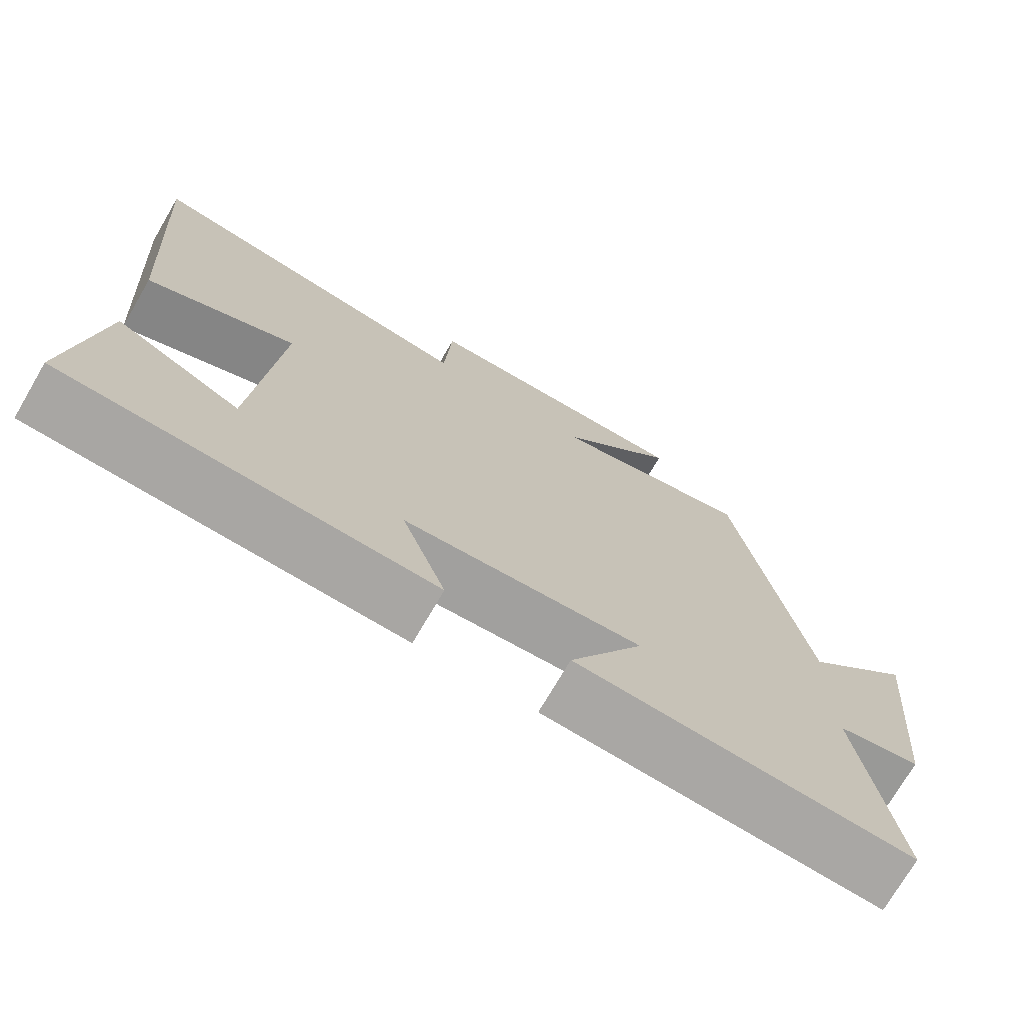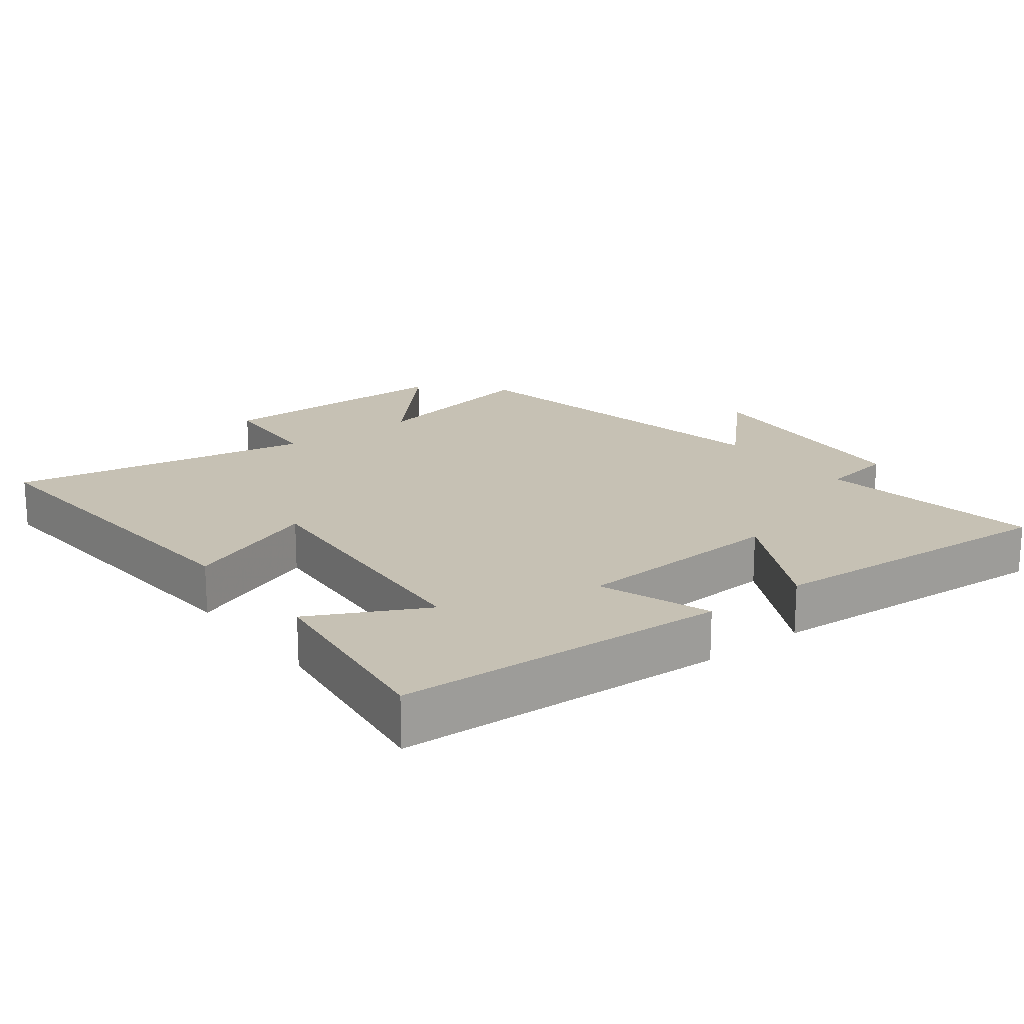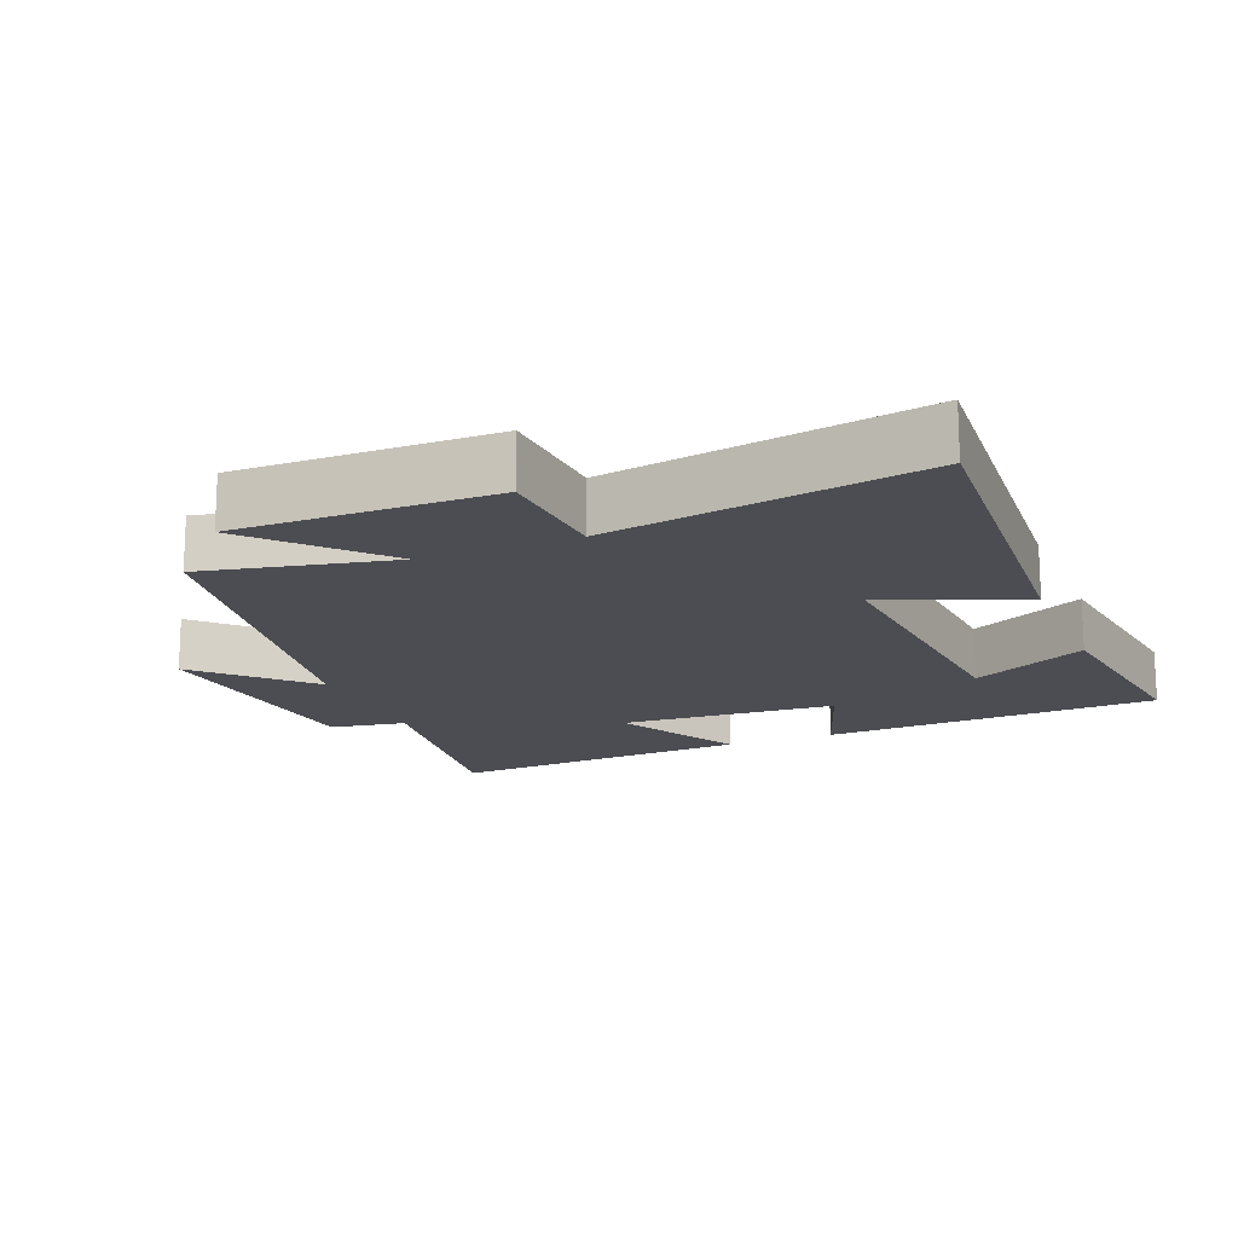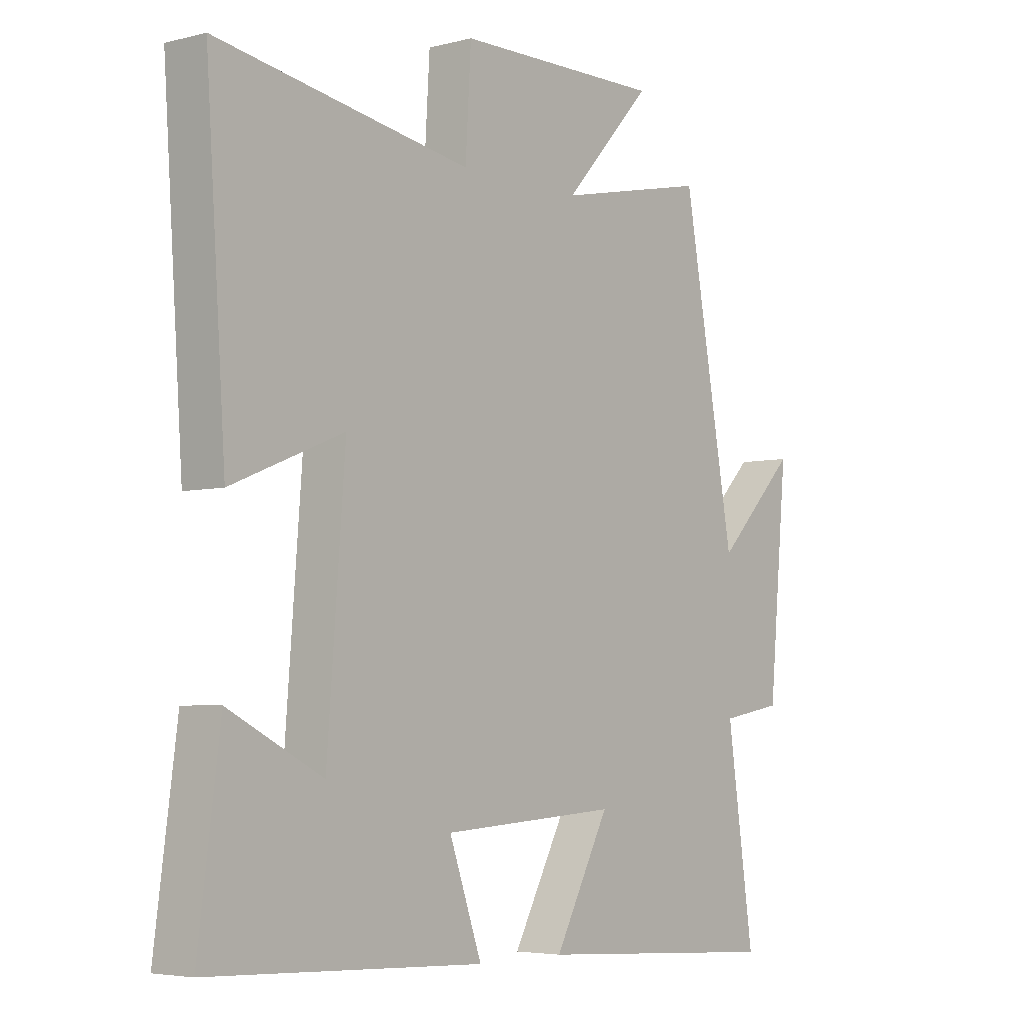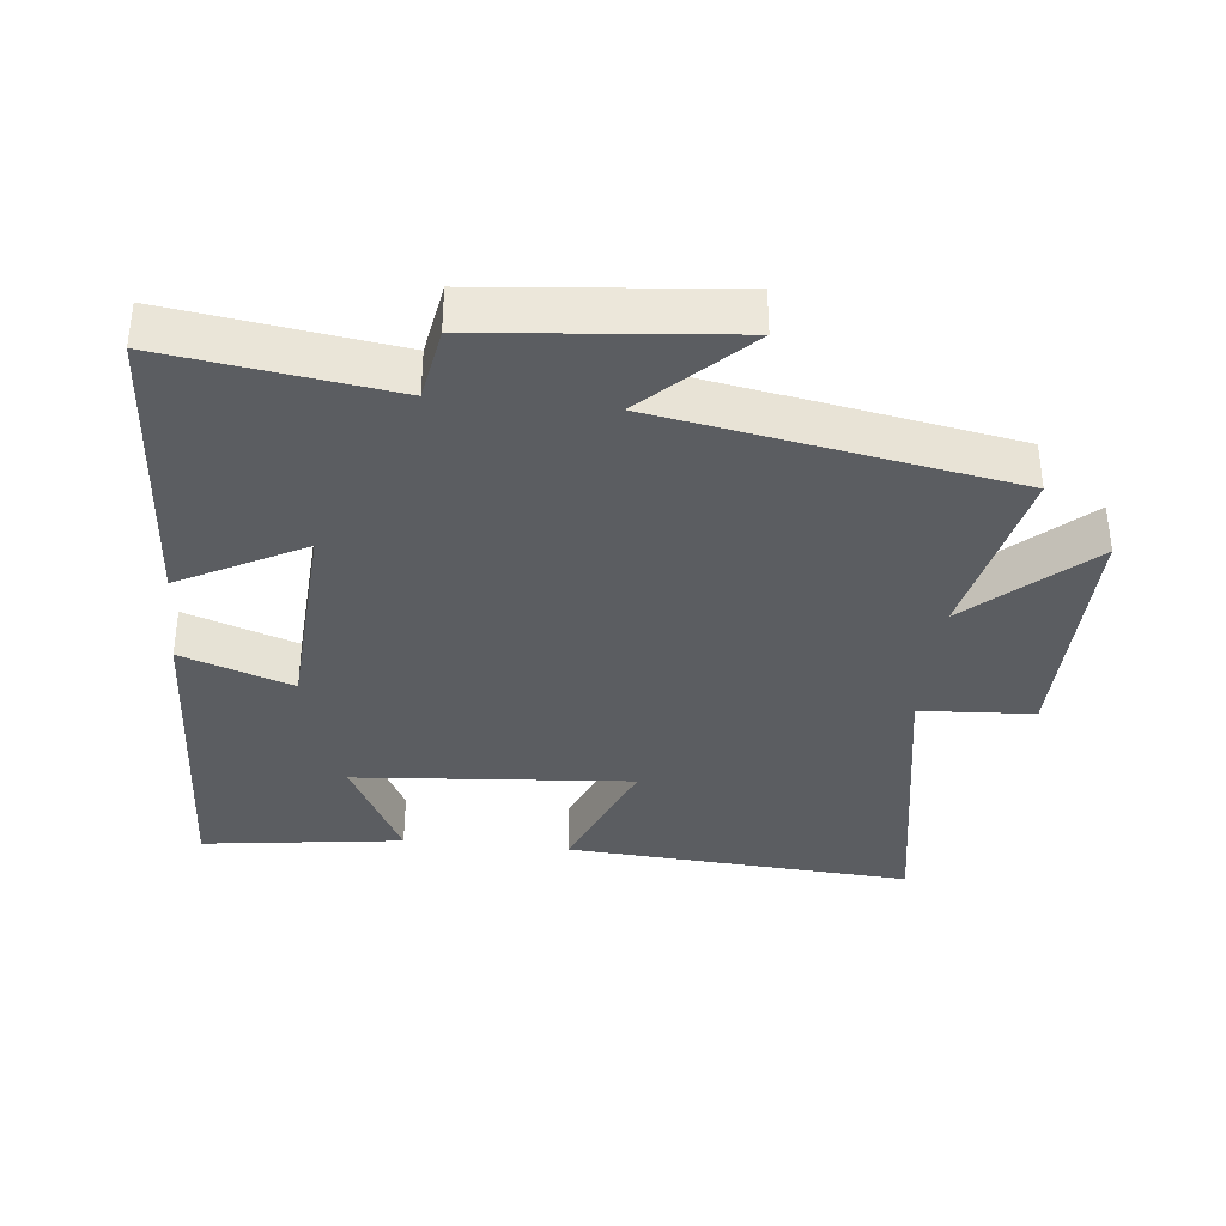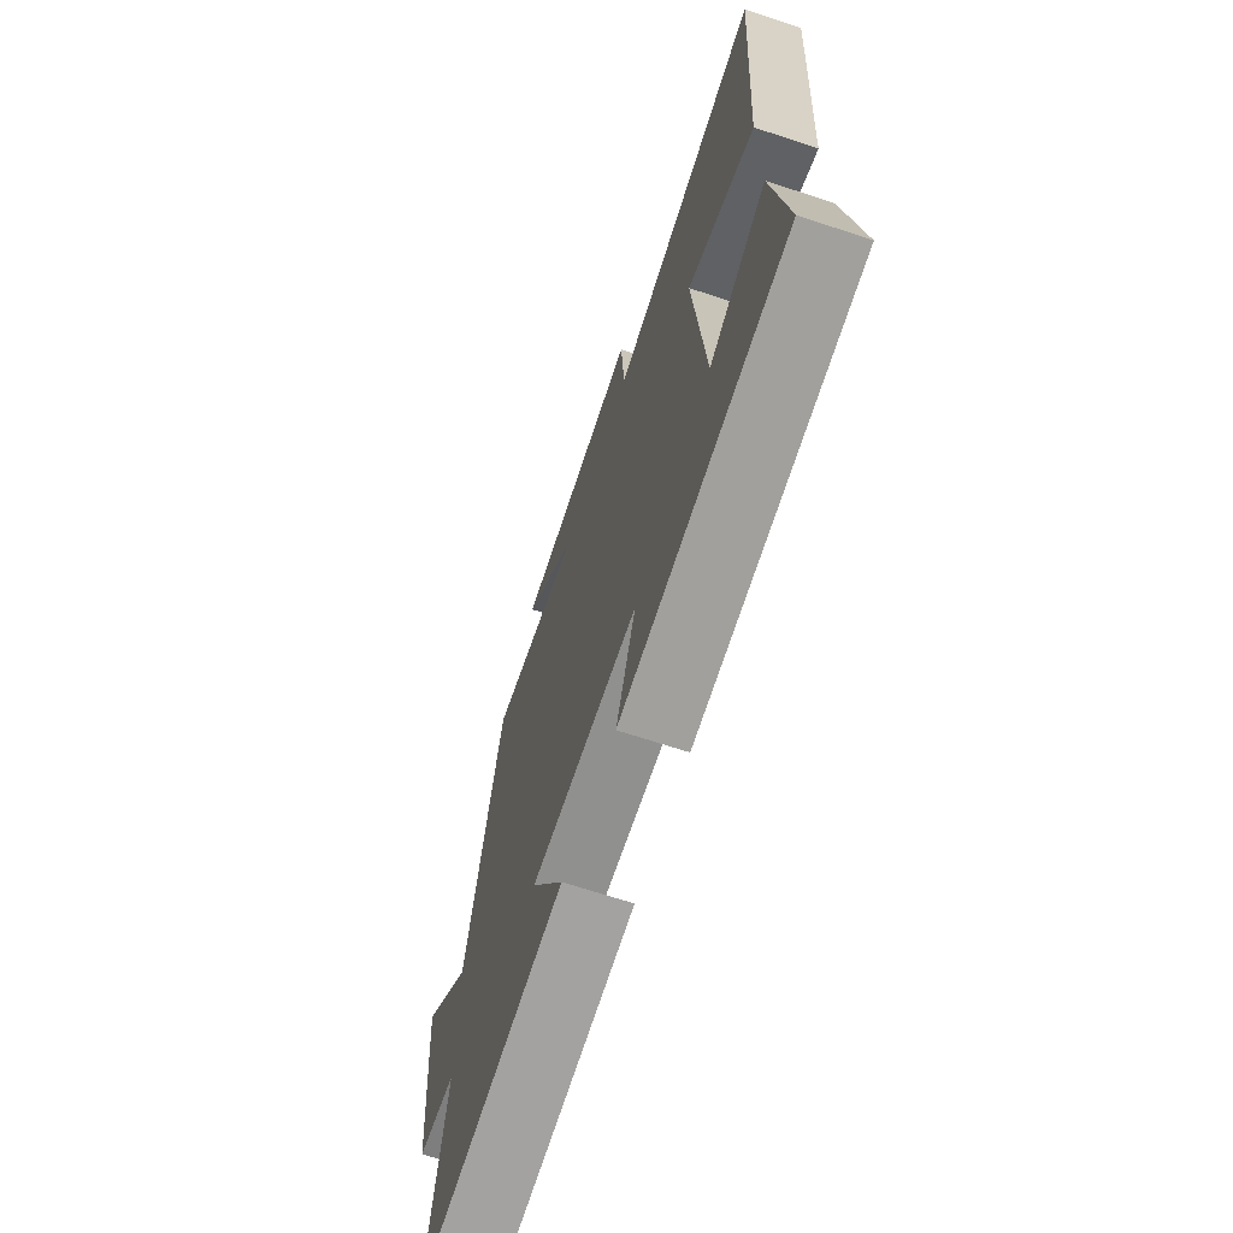
<metadata>
{"format":"obj","ext":"obj","renderer":"f3d","projection":"perspective","resolution":1024,"background":"white","views":[{"elev":-73.4,"azim":149.7,"up":"+Z"},{"elev":18.6,"azim":142.5,"up":"+Y"},{"elev":-16.4,"azim":22.3,"up":"+Y"},{"elev":-4.7,"azim":129.3,"up":"+Z"},{"elev":-36.0,"azim":-95.9,"up":"+Y"},{"elev":-69.1,"azim":71.8,"up":"+Z"}]}
</metadata>
<code>
v 0.539 0.07 -0.478
v 0.052 0.07 -0.5
v 0.11 0.07 -0.336
v -0.204 0.07 -0.316
v -0.106 0.07 -0.5
v -0.548 0.07 -0.528
v -0.5 0.07 -0.196
v -0.61 0.07 -0.177
v -0.644 0.07 0.187
v -0.5 0.07 0.04
v -0.407 0.07 0.558
v -0.137 0.07 0.5
v -0.295 0.07 0.673
v 0.073 0.07 0.669
v 0.083 0.07 0.5
v 0.535 0.07 0.577
v 0.5 0.07 0.063
v 0.301 0.07 0.144
v 0.333 0.07 -0.266
v 0.5 0.07 -0.181
v 0.539 0 -0.478
v 0.052 0 -0.5
v 0.11 0 -0.336
v -0.204 0 -0.316
v -0.106 0 -0.5
v -0.548 0 -0.528
v -0.5 0 -0.196
v -0.61 0 -0.177
v -0.644 0 0.187
v -0.5 0 0.04
v -0.407 0 0.558
v -0.137 0 0.5
v -0.295 0 0.673
v 0.073 0 0.669
v 0.083 0 0.5
v 0.535 0 0.577
v 0.5 0 0.063
v 0.301 0 0.144
v 0.333 0 -0.266
v 0.5 0 -0.181
f 19 20 1 2
f 18 19 2 3
f 15 16 17 18
f 15 18 3 4
f 12 13 14 15
f 12 15 4
f 10 11 12 4
f 7 8 9 10
f 7 10 4 5
f 5 6 7
f 22 21 40 39
f 23 22 39 38
f 38 37 36 35
f 24 23 38 35
f 35 34 33 32
f 24 35 32
f 24 32 31 30
f 30 29 28 27
f 25 24 30 27
f 27 26 25
f 1 21 22 2
f 2 22 23 3
f 3 23 24 4
f 4 24 25 5
f 5 25 26 6
f 6 26 27 7
f 7 27 28 8
f 8 28 29 9
f 9 29 30 10
f 10 30 31 11
f 11 31 32 12
f 12 32 33 13
f 13 33 34 14
f 14 34 35 15
f 15 35 36 16
f 16 36 37 17
f 17 37 38 18
f 18 38 39 19
f 19 39 40 20
f 20 40 21 1

</code>
